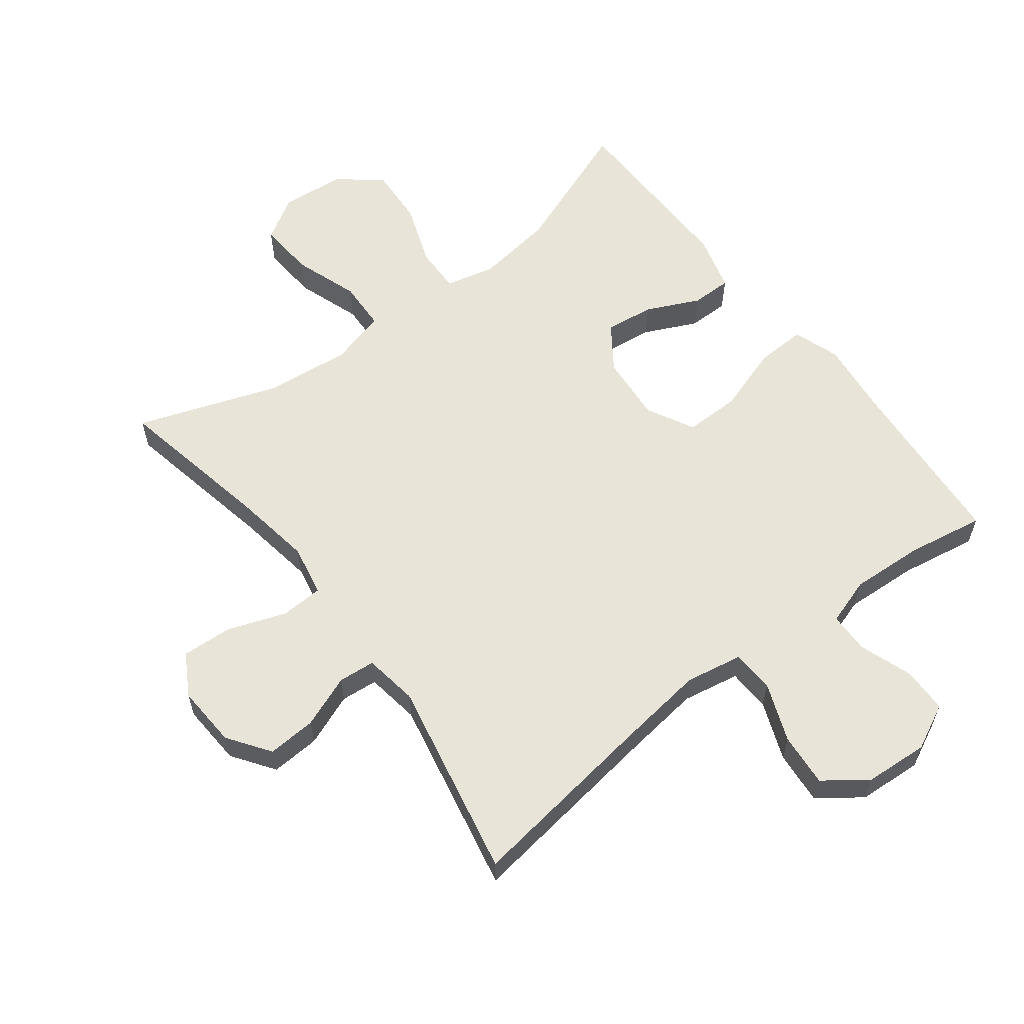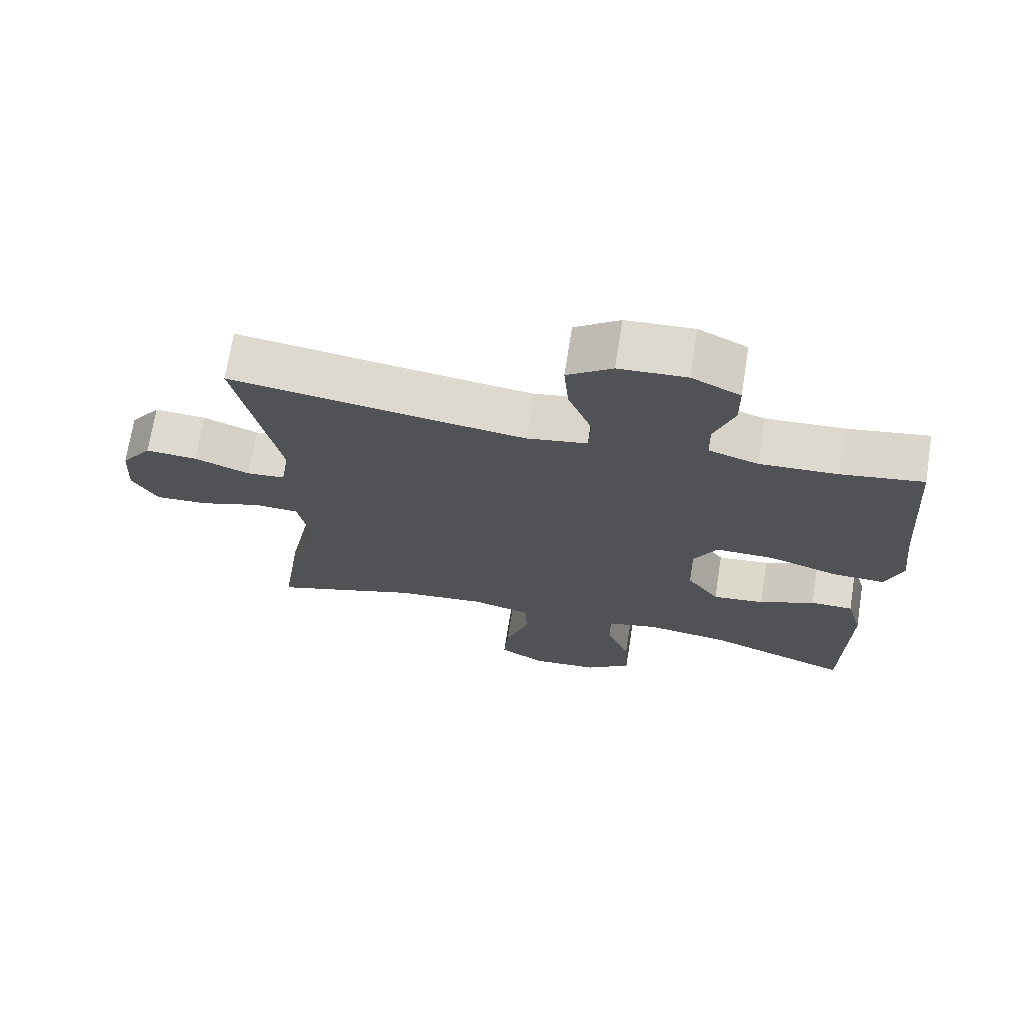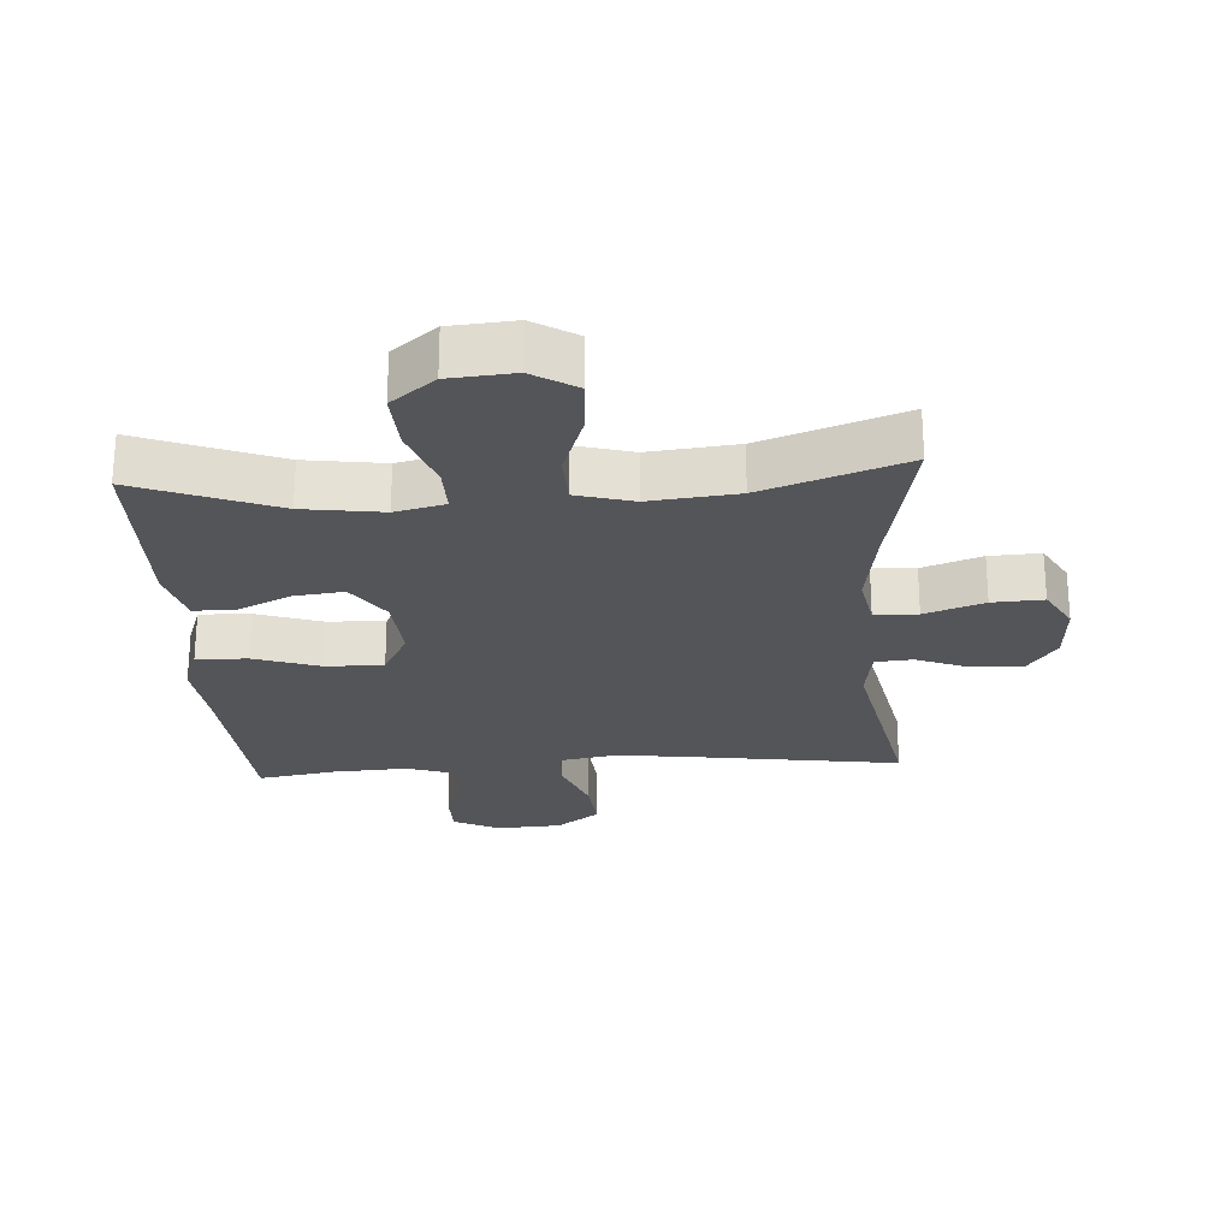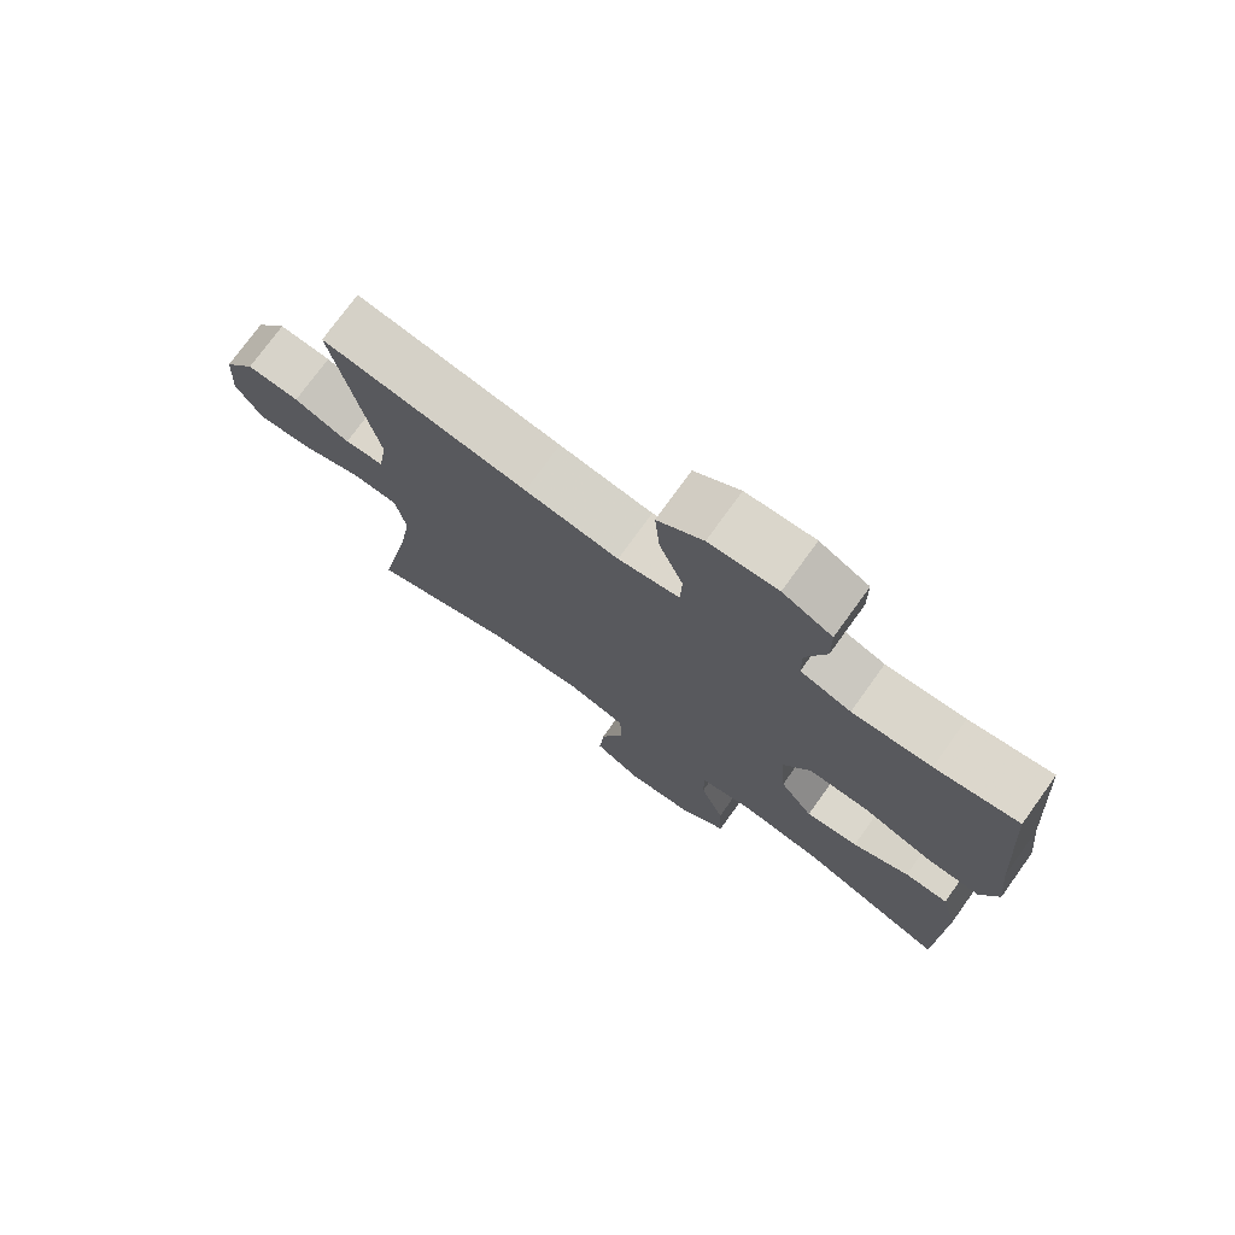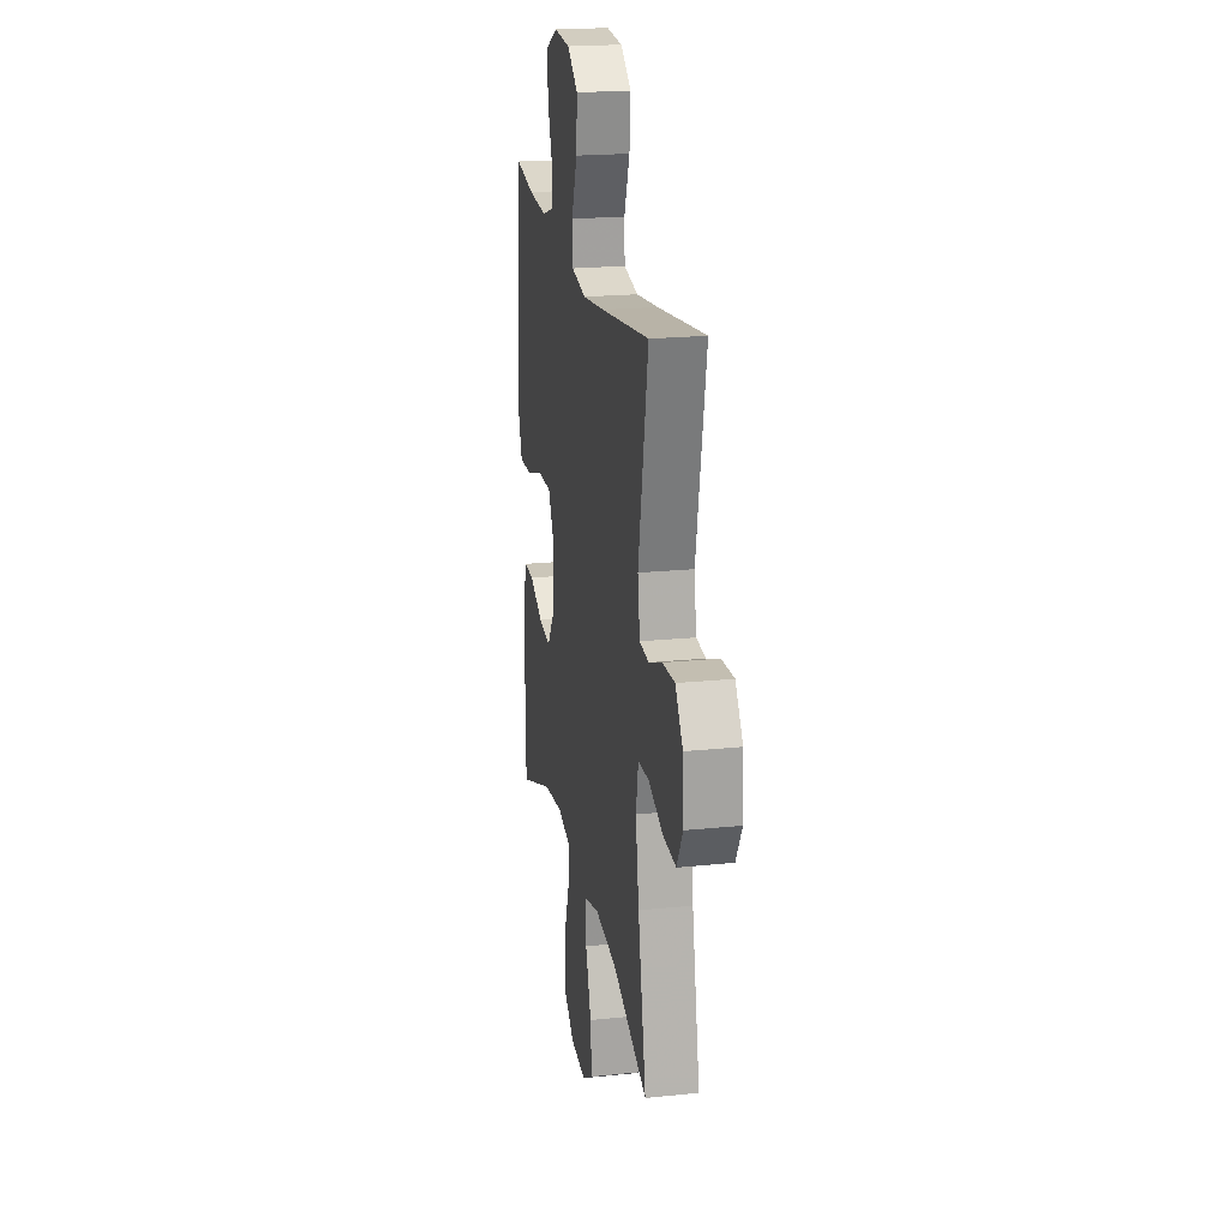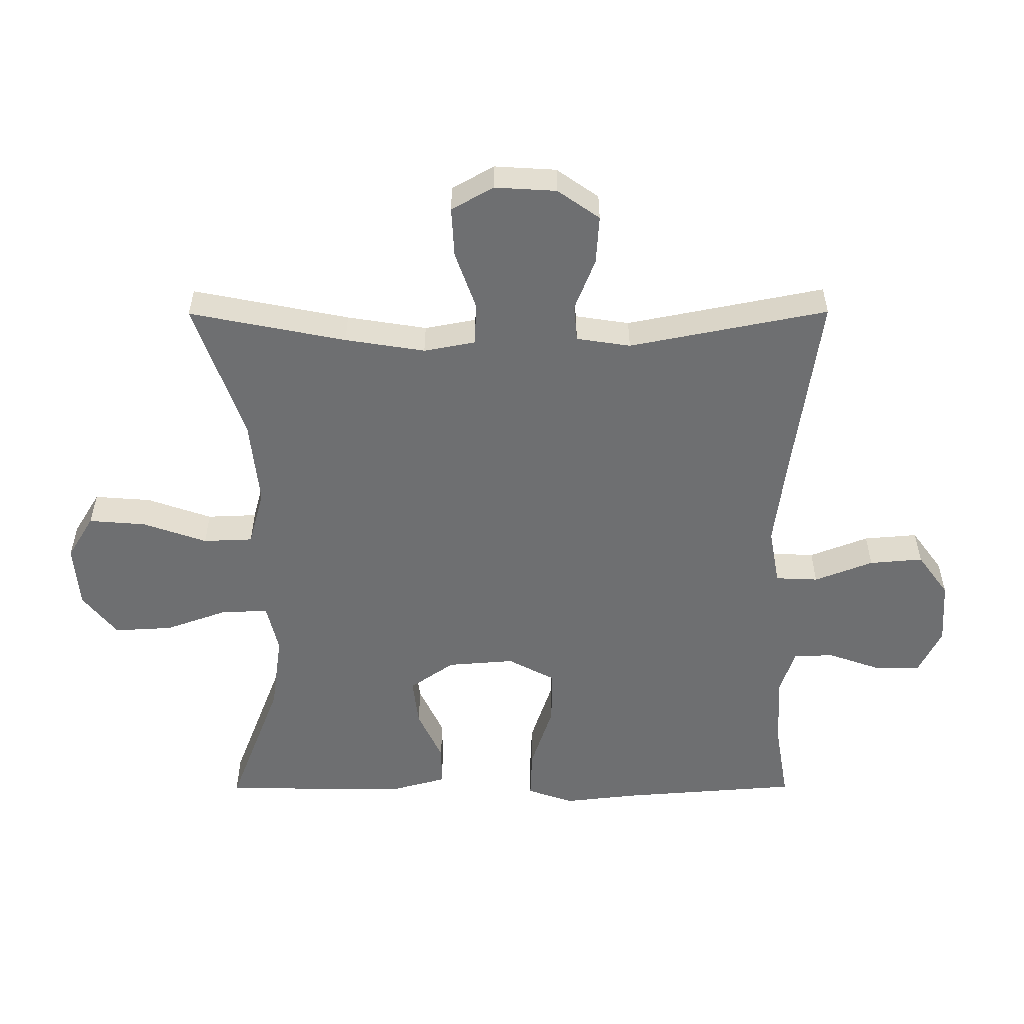
<metadata>
{"format":"obj","ext":"obj","renderer":"f3d","projection":"perspective","resolution":1024,"background":"white","views":[{"elev":59.8,"azim":-37.2,"up":"+Y"},{"elev":70.9,"azim":9.0,"up":"+Z"},{"elev":-24.8,"azim":-176.3,"up":"+Y"},{"elev":75.1,"azim":35.8,"up":"+Z"},{"elev":21.0,"azim":-100.4,"up":"+Z"},{"elev":-54.5,"azim":-89.8,"up":"+Y"}]}
</metadata>
<code>
v 0.5 0.07 -0.5
v 0.288 0.07 -0.418
v 0.167 0.07 -0.401
v 0.091 0.07 -0.419
v 0.092 0.07 -0.49
v 0.127 0.07 -0.588
v 0.132 0.07 -0.679
v 0.065 0.07 -0.732
v -0.034 0.07 -0.74
v -0.101 0.07 -0.699
v -0.094 0.07 -0.611
v -0.059 0.07 -0.511
v -0.062 0.07 -0.434
v -0.149 0.07 -0.41
v -0.283 0.07 -0.424
v -0.5 0.07 -0.5
v -0.451 0.07 -0.257
v -0.431 0.07 -0.133
v -0.446 0.07 -0.053
v -0.512 0.07 -0.05
v -0.603 0.07 -0.082
v -0.681 0.07 -0.086
v -0.718 0.07 -0.021
v -0.712 0.07 0.075
v -0.666 0.07 0.14
v -0.59 0.07 0.135
v -0.509 0.07 0.103
v -0.452 0.07 0.108
v -0.439 0.07 0.192
v -0.5 0.07 0.5
v -0.202 0.07 0.457
v -0.066 0.07 0.439
v 0.023 0.07 0.455
v 0.026 0.07 0.521
v -0.009 0.07 0.612
v -0.016 0.07 0.695
v 0.05 0.07 0.743
v 0.149 0.07 0.749
v 0.22 0.07 0.714
v 0.221 0.07 0.643
v 0.192 0.07 0.561
v 0.193 0.07 0.498
v 0.266 0.07 0.474
v 0.38 0.07 0.48
v 0.5 0.07 0.5
v 0.521 0.07 0.224
v 0.534 0.07 0.108
v 0.509 0.07 0.036
v 0.431 0.07 0.039
v 0.329 0.07 0.073
v 0.242 0.07 0.074
v 0.203 0.07 0.001
v 0.211 0.07 -0.103
v 0.259 0.07 -0.172
v 0.335 0.07 -0.163
v 0.417 0.07 -0.125
v 0.48 0.07 -0.125
v 0.504 0.07 -0.213
v 0.5 0 -0.5
v 0.288 0 -0.418
v 0.167 0 -0.401
v 0.091 0 -0.419
v 0.092 0 -0.49
v 0.127 0 -0.588
v 0.132 0 -0.679
v 0.065 0 -0.732
v -0.034 0 -0.74
v -0.101 0 -0.699
v -0.094 0 -0.611
v -0.059 0 -0.511
v -0.062 0 -0.434
v -0.149 0 -0.41
v -0.283 0 -0.424
v -0.5 0 -0.5
v -0.451 0 -0.257
v -0.431 0 -0.133
v -0.446 0 -0.053
v -0.512 0 -0.05
v -0.603 0 -0.082
v -0.681 0 -0.086
v -0.718 0 -0.021
v -0.712 0 0.075
v -0.666 0 0.14
v -0.59 0 0.135
v -0.509 0 0.103
v -0.452 0 0.108
v -0.439 0 0.192
v -0.5 0 0.5
v -0.202 0 0.457
v -0.066 0 0.439
v 0.023 0 0.455
v 0.026 0 0.521
v -0.009 0 0.612
v -0.016 0 0.695
v 0.05 0 0.743
v 0.149 0 0.749
v 0.22 0 0.714
v 0.221 0 0.643
v 0.192 0 0.561
v 0.193 0 0.498
v 0.266 0 0.474
v 0.38 0 0.48
v 0.5 0 0.5
v 0.521 0 0.224
v 0.534 0 0.108
v 0.509 0 0.036
v 0.431 0 0.039
v 0.329 0 0.073
v 0.242 0 0.074
v 0.203 0 0.001
v 0.211 0 -0.103
v 0.259 0 -0.172
v 0.335 0 -0.163
v 0.417 0 -0.125
v 0.48 0 -0.125
v 0.504 0 -0.213
f 55 56 57 58
f 54 55 58 1
f 47 48 49 50
f 46 47 50 51
f 44 45 46 51
f 43 44 51 52
f 38 39 40 41
f 38 41 42
f 37 38 42
f 34 35 36 37
f 33 34 37 42
f 29 30 31
f 28 29 31 32
f 24 25 26 27
f 24 27 28
f 23 24 28
f 20 21 22 23
f 19 20 23 28
f 18 19 28 32
f 15 16 17
f 14 15 17 18
f 13 14 18 32
f 9 10 11 12
f 5 6 7 8
f 4 5 8 9
f 54 1 2
f 53 54 2 3
f 33 42 43 52
f 4 9 12 13
f 32 33 52 53
f 13 32 53
f 3 4 13 53
f 116 115 114 113
f 59 116 113 112
f 108 107 106 105
f 109 108 105 104
f 109 104 103 102
f 110 109 102 101
f 99 98 97 96
f 100 99 96
f 100 96 95
f 95 94 93 92
f 100 95 92 91
f 89 88 87
f 90 89 87 86
f 85 84 83 82
f 86 85 82
f 86 82 81
f 81 80 79 78
f 86 81 78 77
f 90 86 77 76
f 75 74 73
f 76 75 73 72
f 90 76 72 71
f 70 69 68 67
f 66 65 64 63
f 67 66 63 62
f 60 59 112
f 61 60 112 111
f 110 101 100 91
f 71 70 67 62
f 111 110 91 90
f 111 90 71
f 111 71 62 61
f 1 59 60 2
f 2 60 61 3
f 3 61 62 4
f 4 62 63 5
f 5 63 64 6
f 6 64 65 7
f 7 65 66 8
f 8 66 67 9
f 9 67 68 10
f 10 68 69 11
f 11 69 70 12
f 12 70 71 13
f 13 71 72 14
f 14 72 73 15
f 15 73 74 16
f 16 74 75 17
f 17 75 76 18
f 18 76 77 19
f 19 77 78 20
f 20 78 79 21
f 21 79 80 22
f 22 80 81 23
f 23 81 82 24
f 24 82 83 25
f 25 83 84 26
f 26 84 85 27
f 27 85 86 28
f 28 86 87 29
f 29 87 88 30
f 30 88 89 31
f 31 89 90 32
f 32 90 91 33
f 33 91 92 34
f 34 92 93 35
f 35 93 94 36
f 36 94 95 37
f 37 95 96 38
f 38 96 97 39
f 39 97 98 40
f 40 98 99 41
f 41 99 100 42
f 42 100 101 43
f 43 101 102 44
f 44 102 103 45
f 45 103 104 46
f 46 104 105 47
f 47 105 106 48
f 48 106 107 49
f 49 107 108 50
f 50 108 109 51
f 51 109 110 52
f 52 110 111 53
f 53 111 112 54
f 54 112 113 55
f 55 113 114 56
f 56 114 115 57
f 57 115 116 58
f 58 116 59 1

</code>
